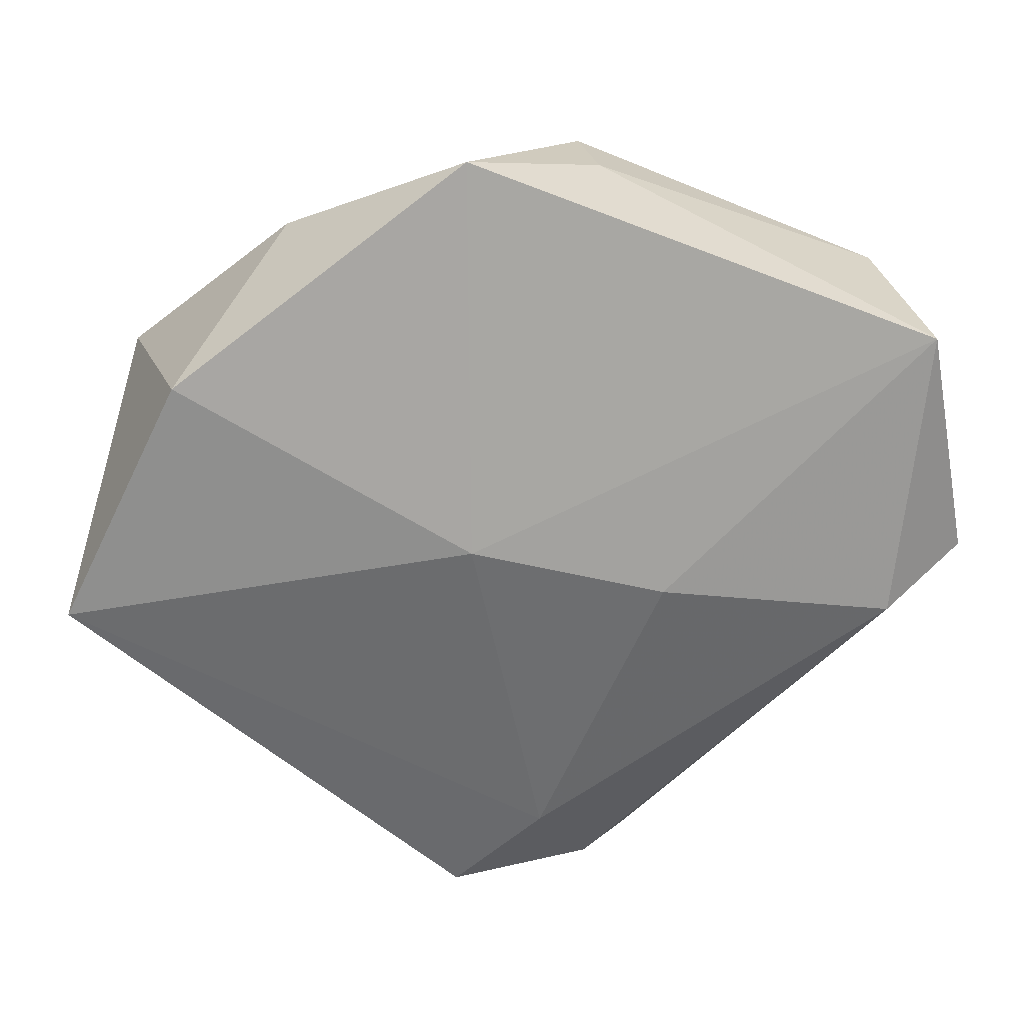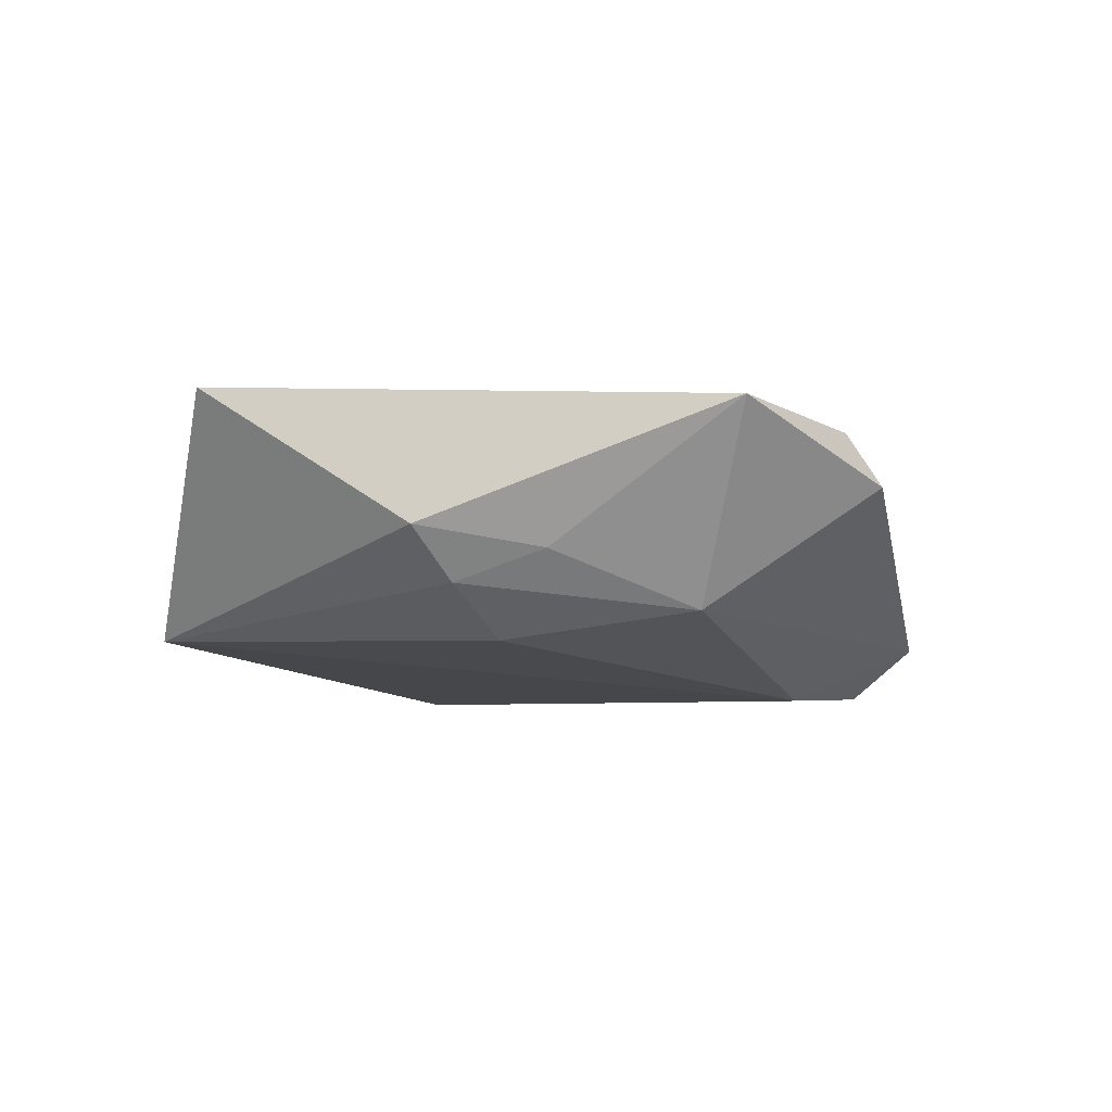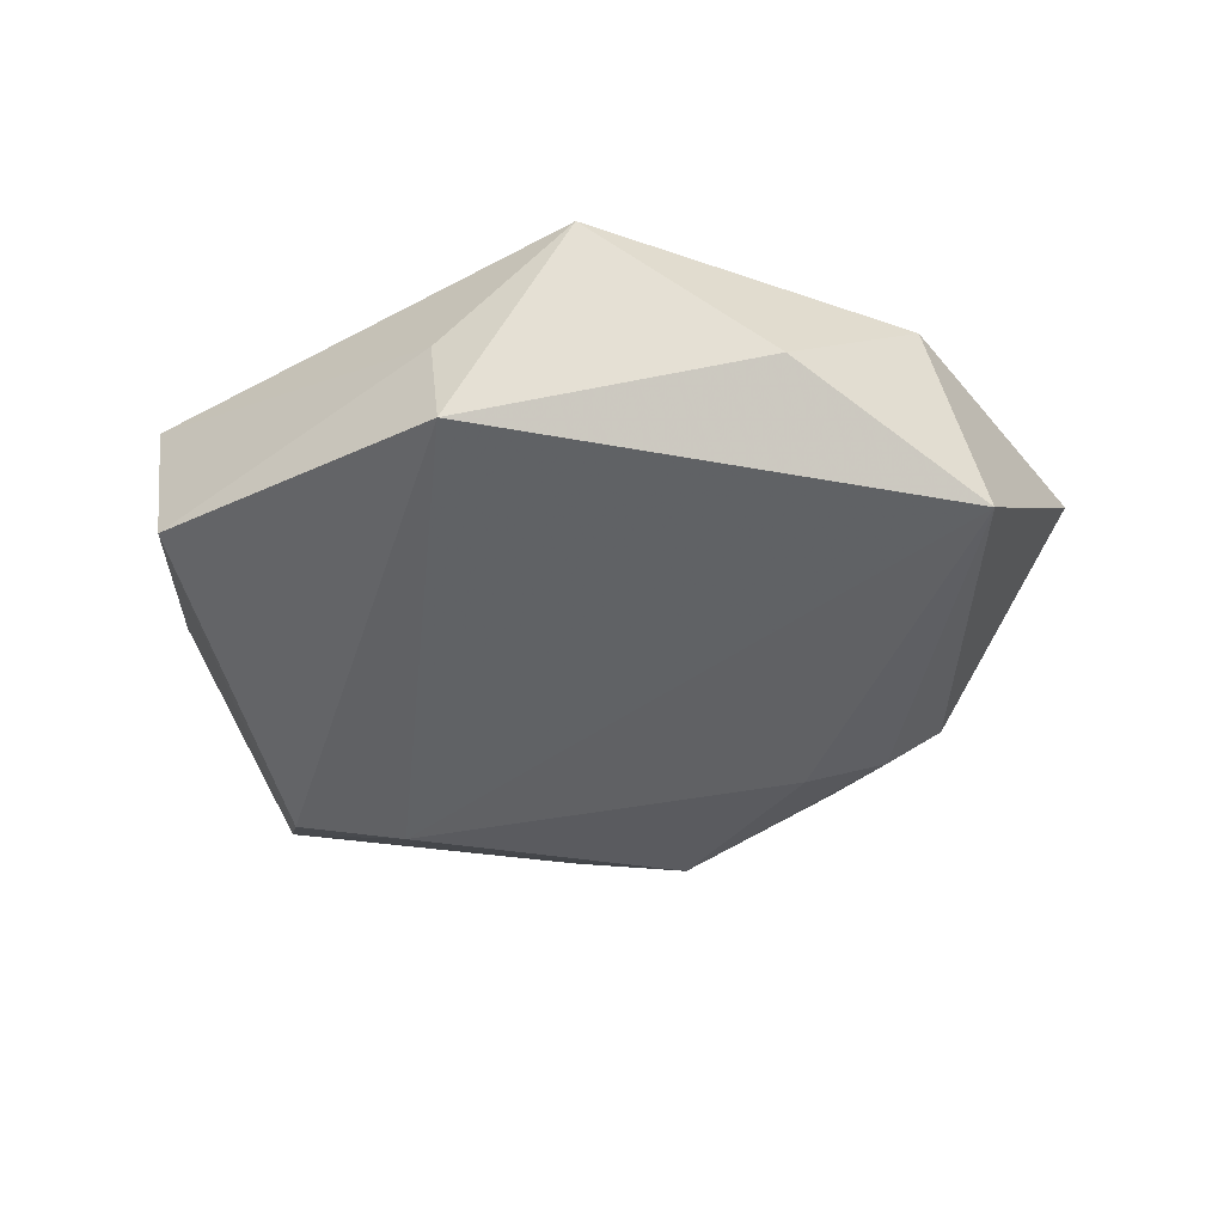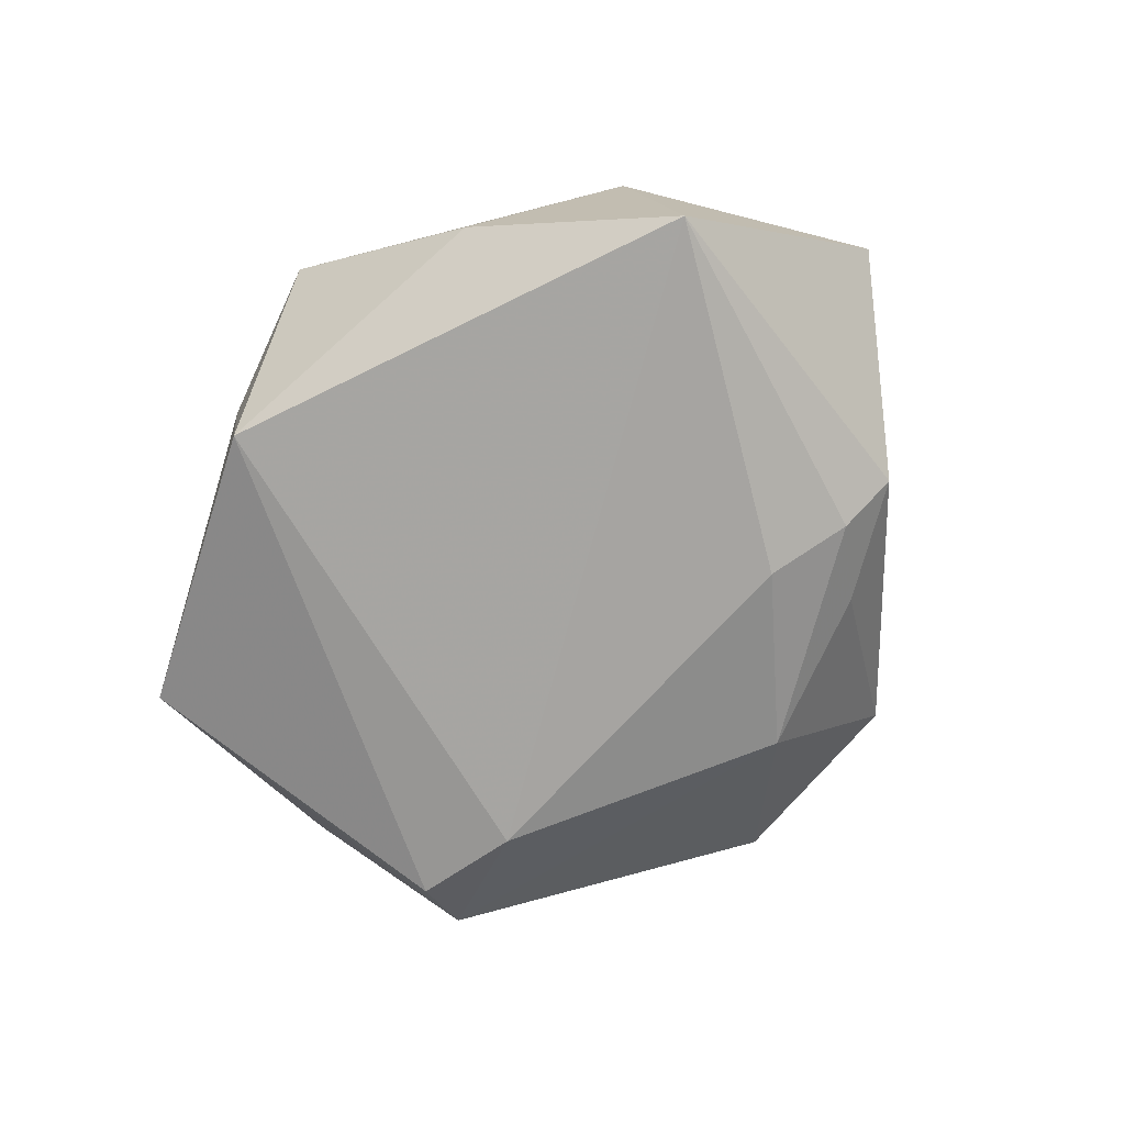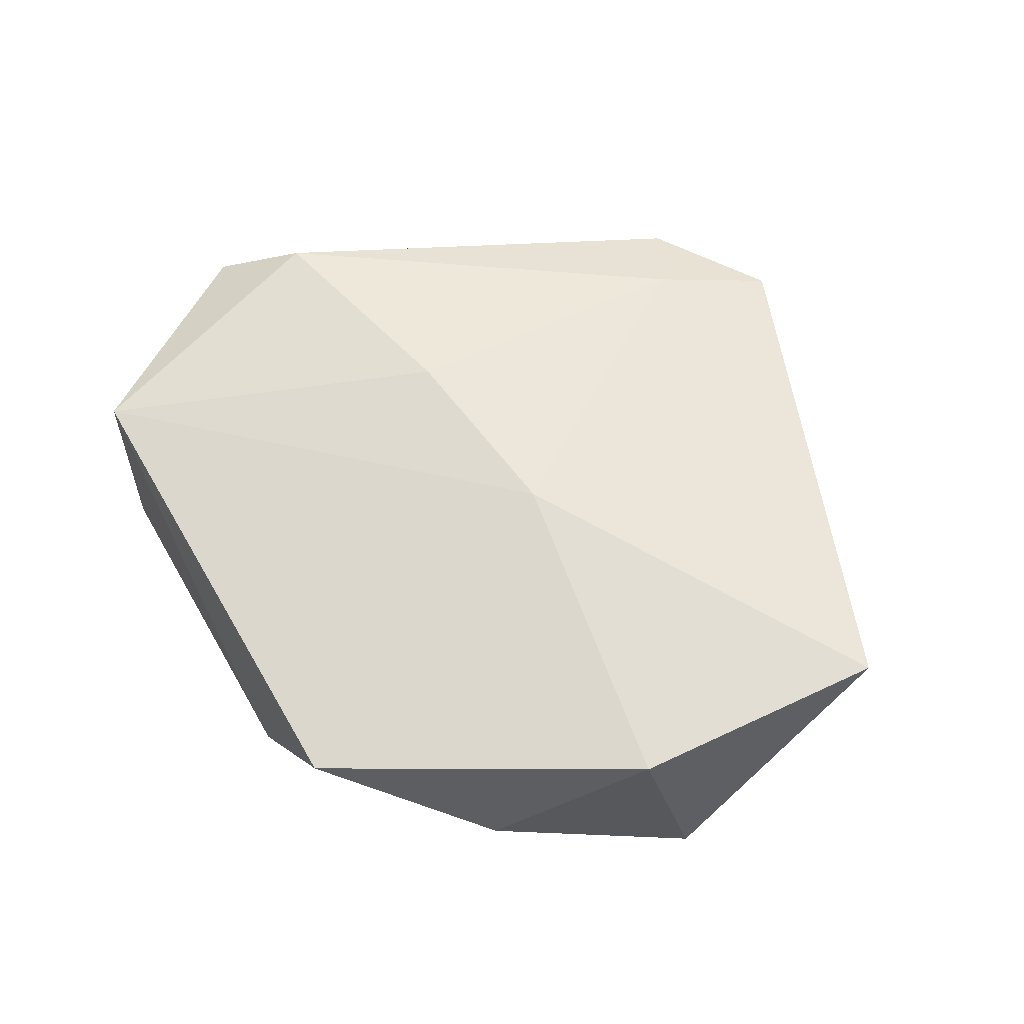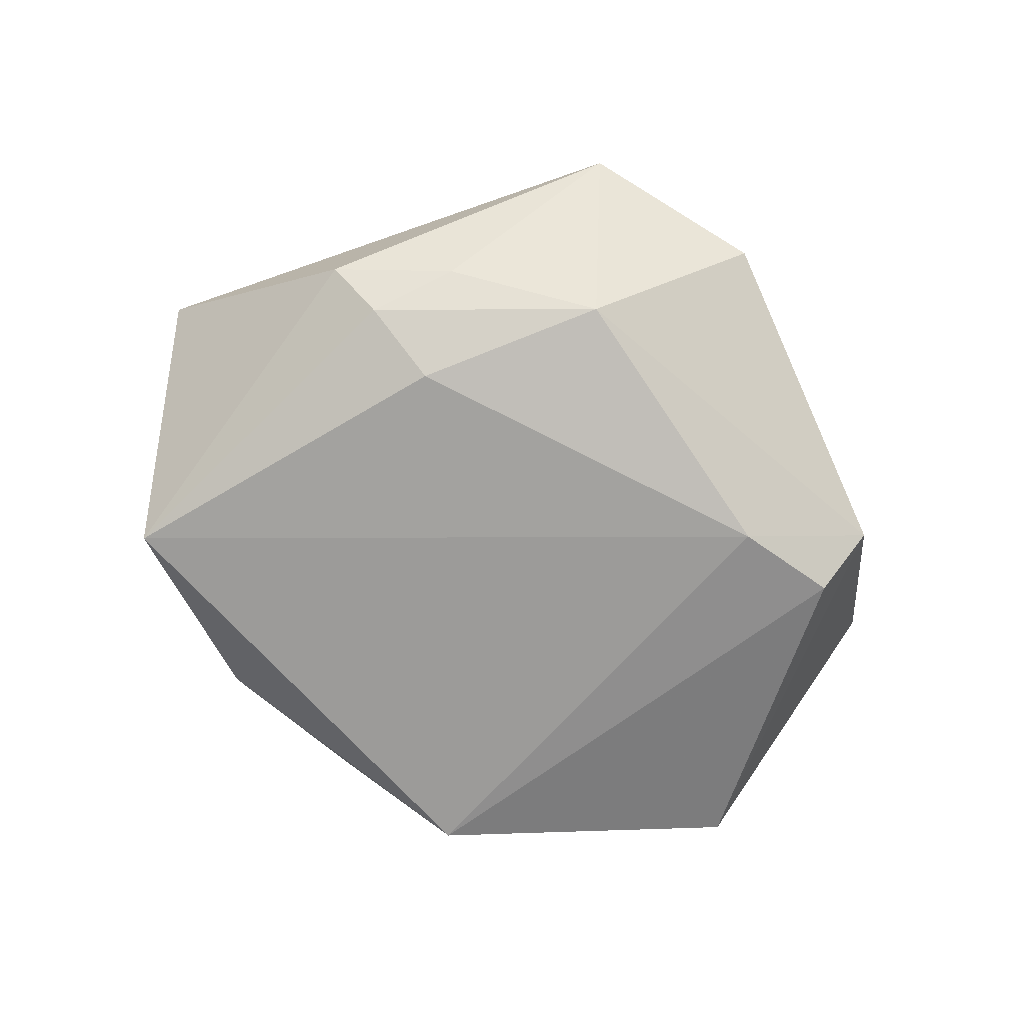
<metadata>
{"format":"obj","ext":"obj","renderer":"f3d","projection":"perspective","resolution":1024,"background":"white","views":[{"elev":26.3,"azim":-5.5,"up":"+Y"},{"elev":-12.9,"azim":-34.9,"up":"+Z"},{"elev":-45.4,"azim":-168.4,"up":"+Z"},{"elev":-69.8,"azim":-130.1,"up":"+Z"},{"elev":62.0,"azim":-142.2,"up":"+Z"},{"elev":-73.8,"azim":-23.7,"up":"+Z"}]}
</metadata>
<code>
v 0.0427 0.02233 0.0117
v -0.05204 -0.007039 0.01057
v 0.04803 -0.004007 0.008857
v 0.0002513 -0.03744 0.01009
v 0.02361 -0.01543 -0.01731
v 0.03951 0.02474 -0.007352
v 0.03842 -0.01983 -0.01045
v -0.03903 0.01973 0.01145
v -0.009458 -0.04708 0.007309
v -0.02189 -0.02913 -0.007163
v -0.007963 0.001246 0.01628
v -0.04392 0.01607 -0.01256
v 0.006606 0.03795 -0.01237
v 0.006046 -0.04491 0.006087
v 0.013 -0.004397 0.0165
v 0.007636 0.03843 -0.001984
v -0.02626 0.03228 -0.003865
v -0.007566 0.04265 0.008715
v 0.03873 -0.008857 0.01466
v -0.03504 -0.02328 -0.005258
v -0.00435 -0.03279 -0.01243
v 0.01133 -0.0447 0.0009246
v -0.0201 -0.01749 -0.01503
v 0.03546 -0.01282 -0.01571
v -0.02879 -0.02152 -0.01041
f 8 12 2
f 2 9 4
f 18 8 11
f 15 1 11
f 11 1 18
f 11 8 2
f 11 4 15
f 2 4 11
f 17 8 18
f 12 8 17
f 13 17 18
f 12 17 13
f 5 12 13
f 2 12 20
f 20 9 2
f 18 1 16
f 16 13 18
f 5 13 24
f 15 4 19
f 19 1 15
f 19 3 1
f 23 12 5
f 5 21 23
f 10 21 9
f 9 20 10
f 6 16 1
f 13 16 6
f 6 24 13
f 1 3 6
f 3 19 22
f 9 21 22
f 25 23 21
f 21 10 25
f 25 10 20
f 25 20 12
f 12 23 25
f 3 22 7
f 7 6 3
f 24 6 7
f 5 24 7
f 7 21 5
f 7 22 21
f 9 22 14
f 14 22 19
f 14 4 9
f 14 19 4

</code>
